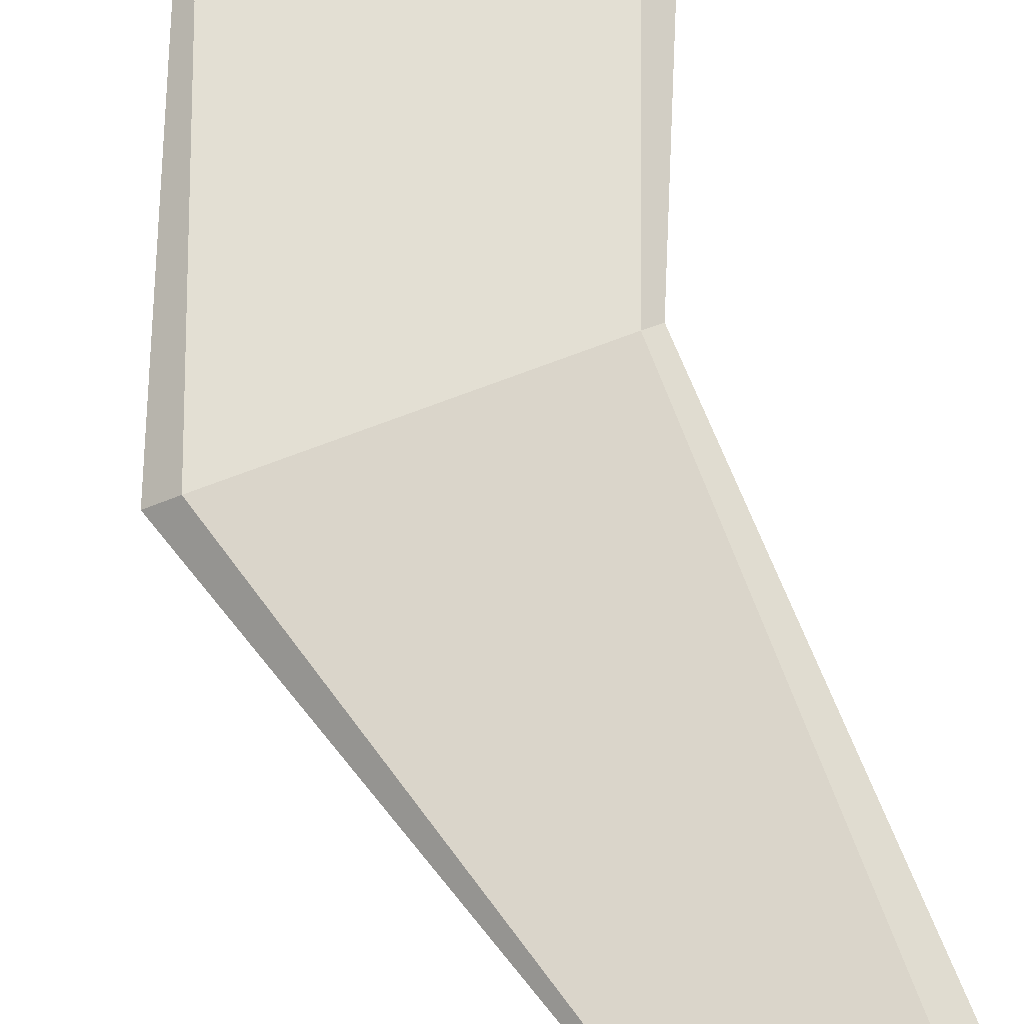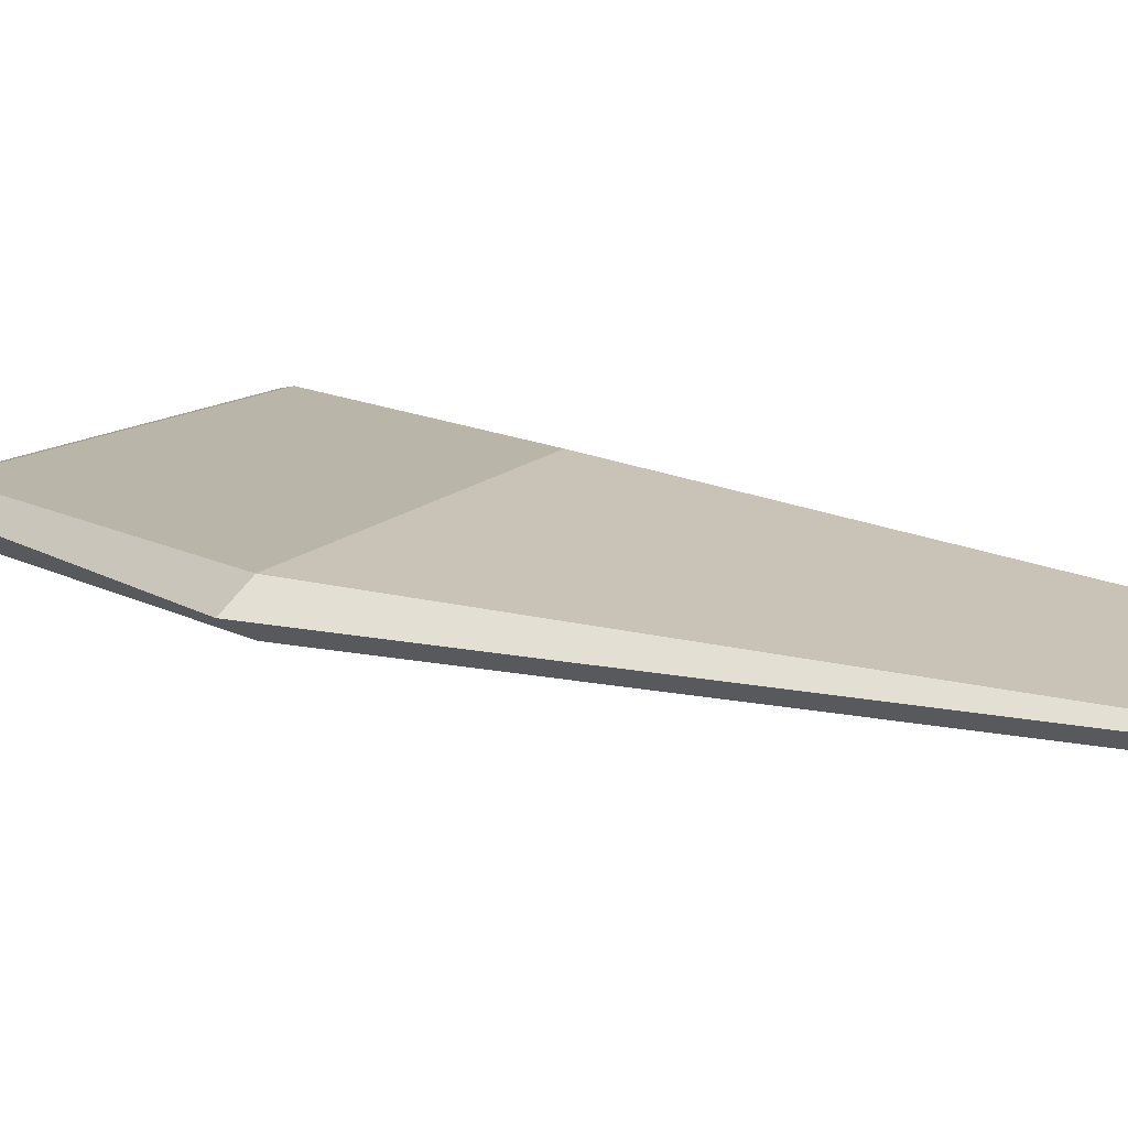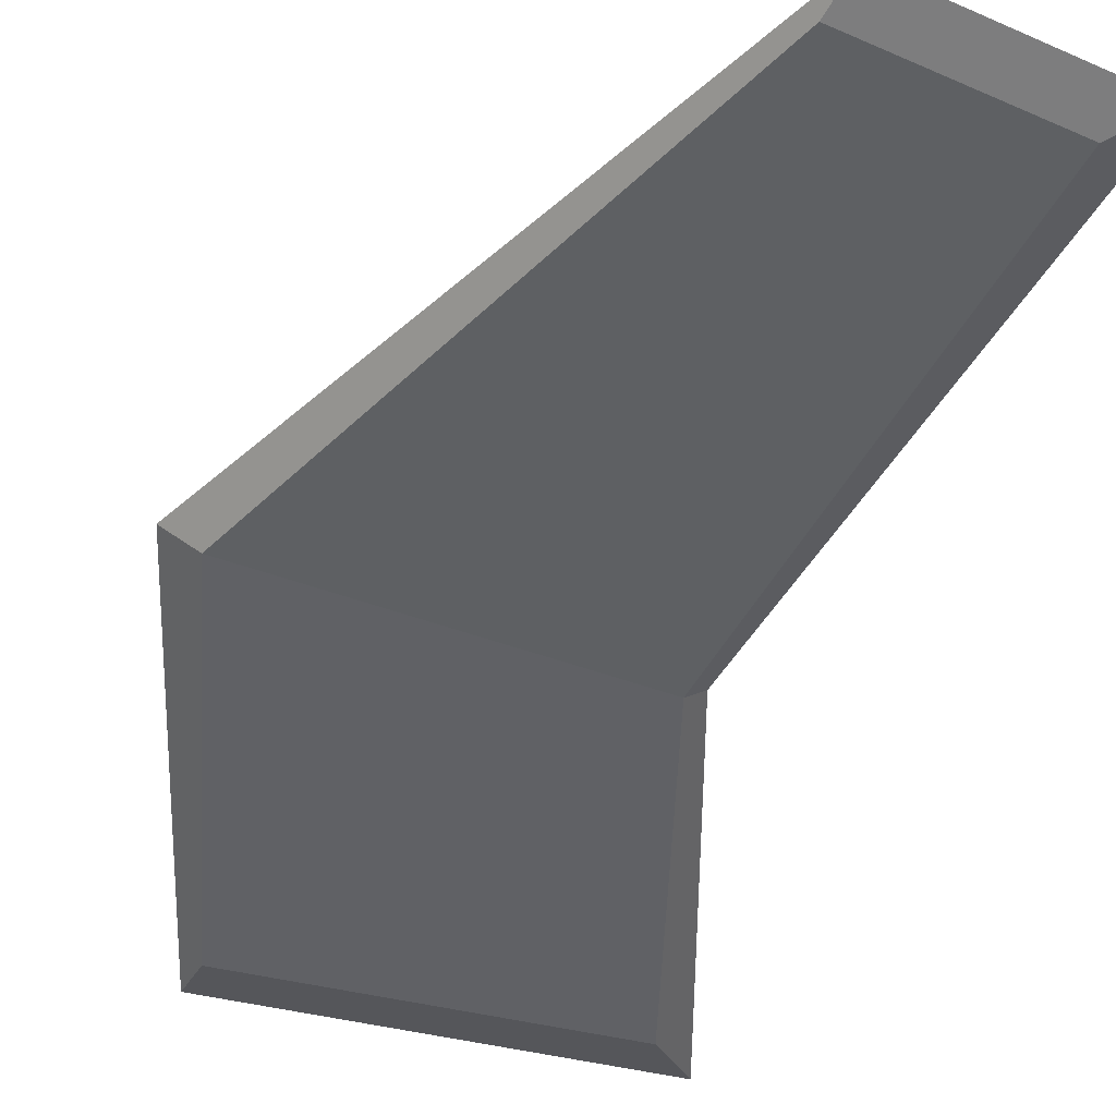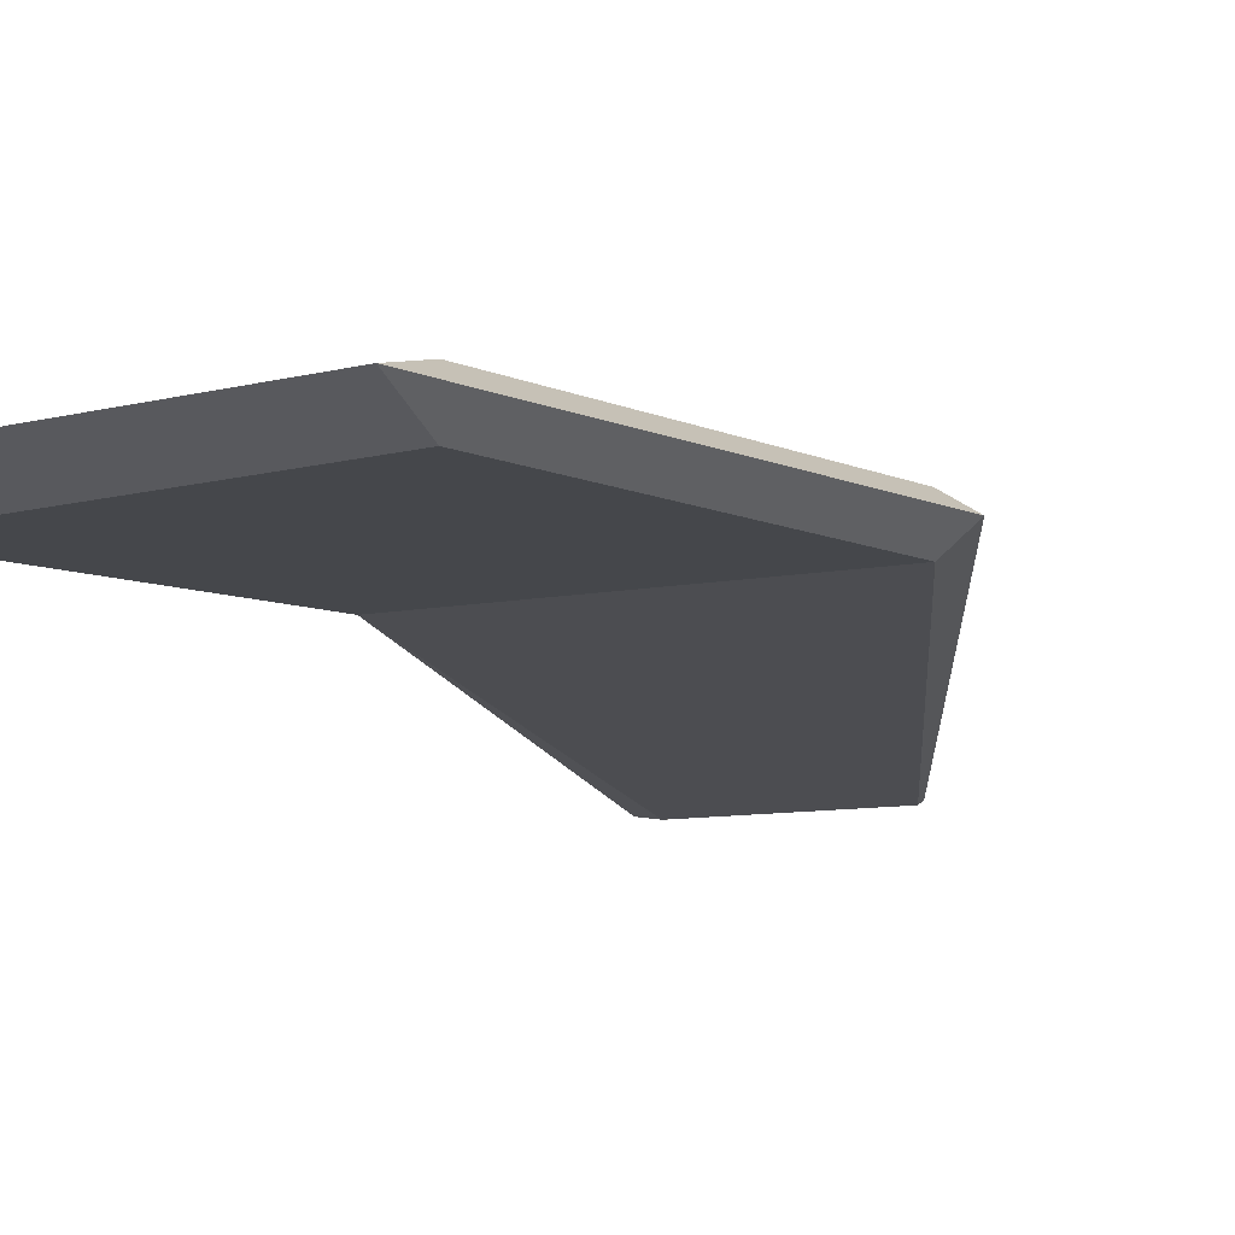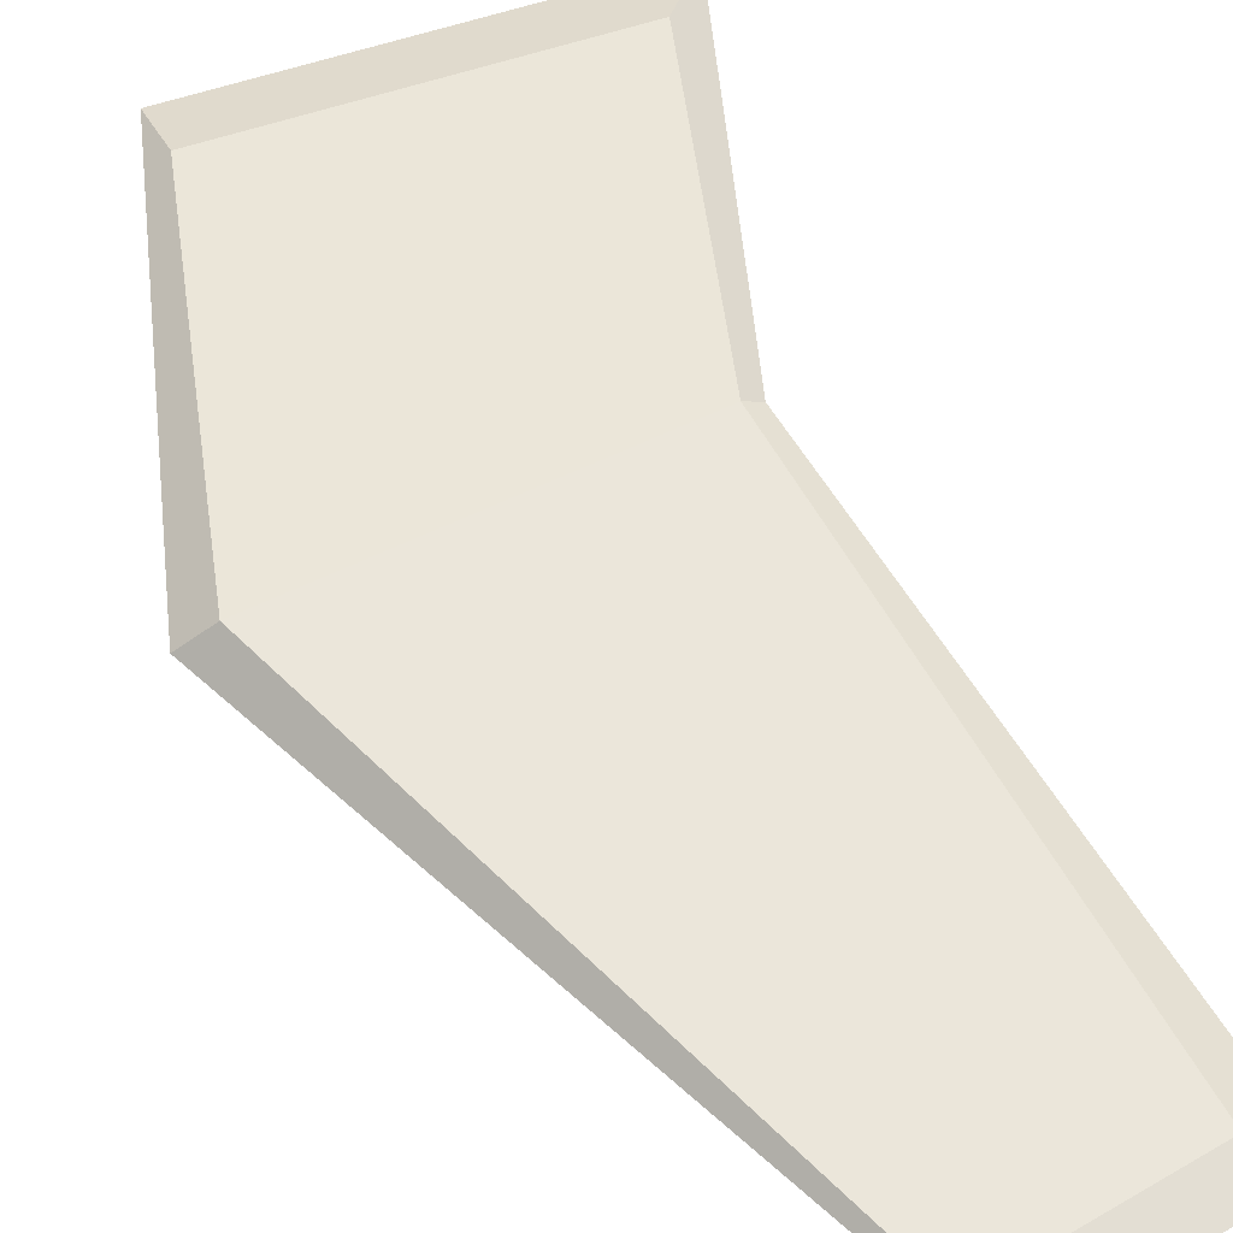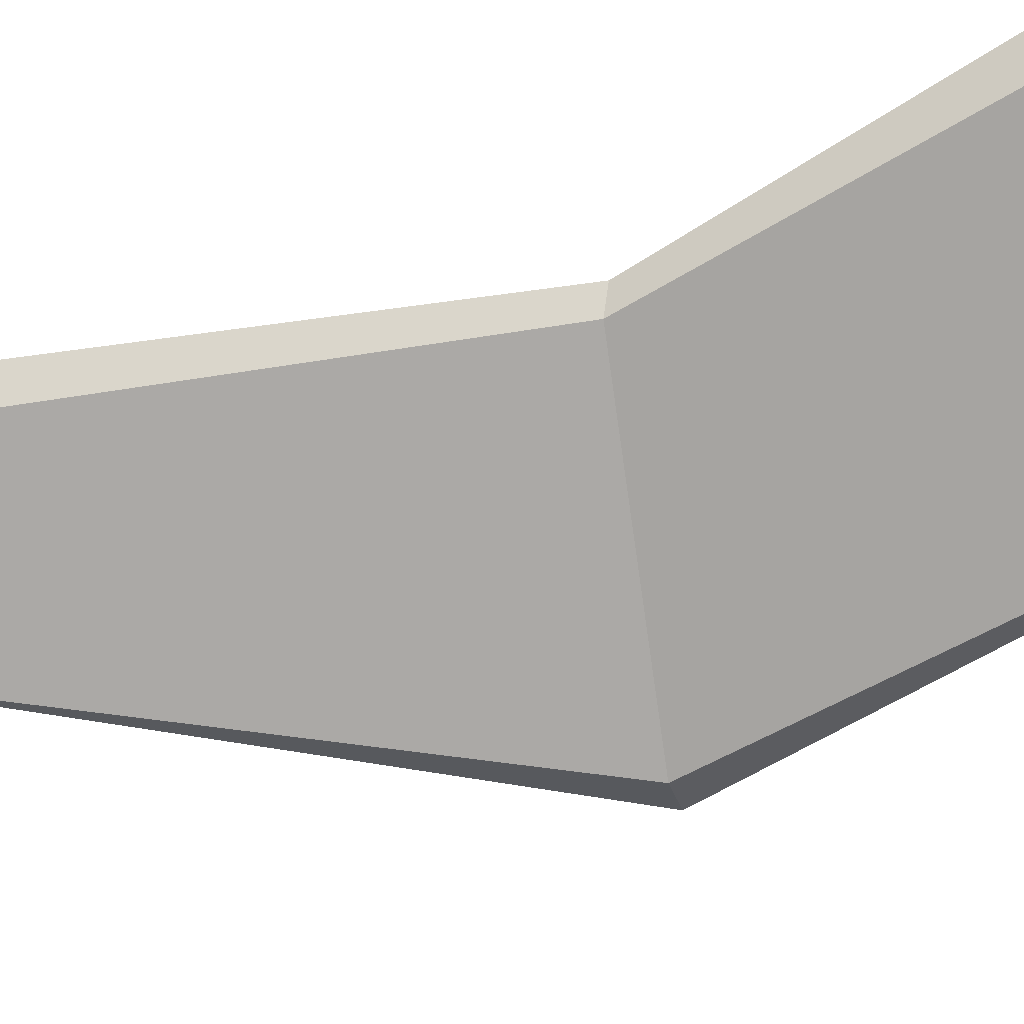
<metadata>
{"format":"obj","ext":"obj","renderer":"f3d","projection":"perspective","resolution":1024,"background":"white","views":[{"elev":70.9,"azim":-13.3,"up":"+Y"},{"elev":16.9,"azim":-49.7,"up":"+Y"},{"elev":-43.9,"azim":-16.3,"up":"+Y"},{"elev":-14.4,"azim":-152.5,"up":"+Y"},{"elev":53.5,"azim":-20.7,"up":"+Y"},{"elev":-75.2,"azim":106.0,"up":"+Y"}]}
</metadata>
<code>
o Cube_Cube.001
v -0.01886 0.000402 0.03174
v -0.01886 0.002878 0.03174
v -0.0139 -0.001238 0.008953
v -0.0139 0.001238 0.008953
v 0.000962 0.000402 0.02905
v 0.000962 0.002878 0.02905
v 0.0061 -0.001238 0.008953
v 0.0061 0.001238 0.008953
v -0.005221 -0.000663 0.06229
v -0.005221 0.000663 0.06229
v 0.005284 -0.000663 0.0602
v 0.005284 0.000663 0.0602
v -0.02065 0.00164 0.03154
v -0.01412 0 0.005245
v 0.008927 0 0.005245
v 0.002185 0.00164 0.02844
v -0.004602 -0 0.06443
v 0.007502 -0 0.06203
f 13 2 4 14
f 14 4 8 15
f 15 8 6 16
f 13 1 9 17
f 3 7 5 1
f 8 4 2 6
f 18 12 10 17
f 1 5 11 9
f 6 2 10 12
f 16 6 12 18
f 5 16 18 11
f 11 18 17 9
f 2 13 17 10
f 7 15 16 5
f 3 14 15 7
f 1 13 14 3

</code>
